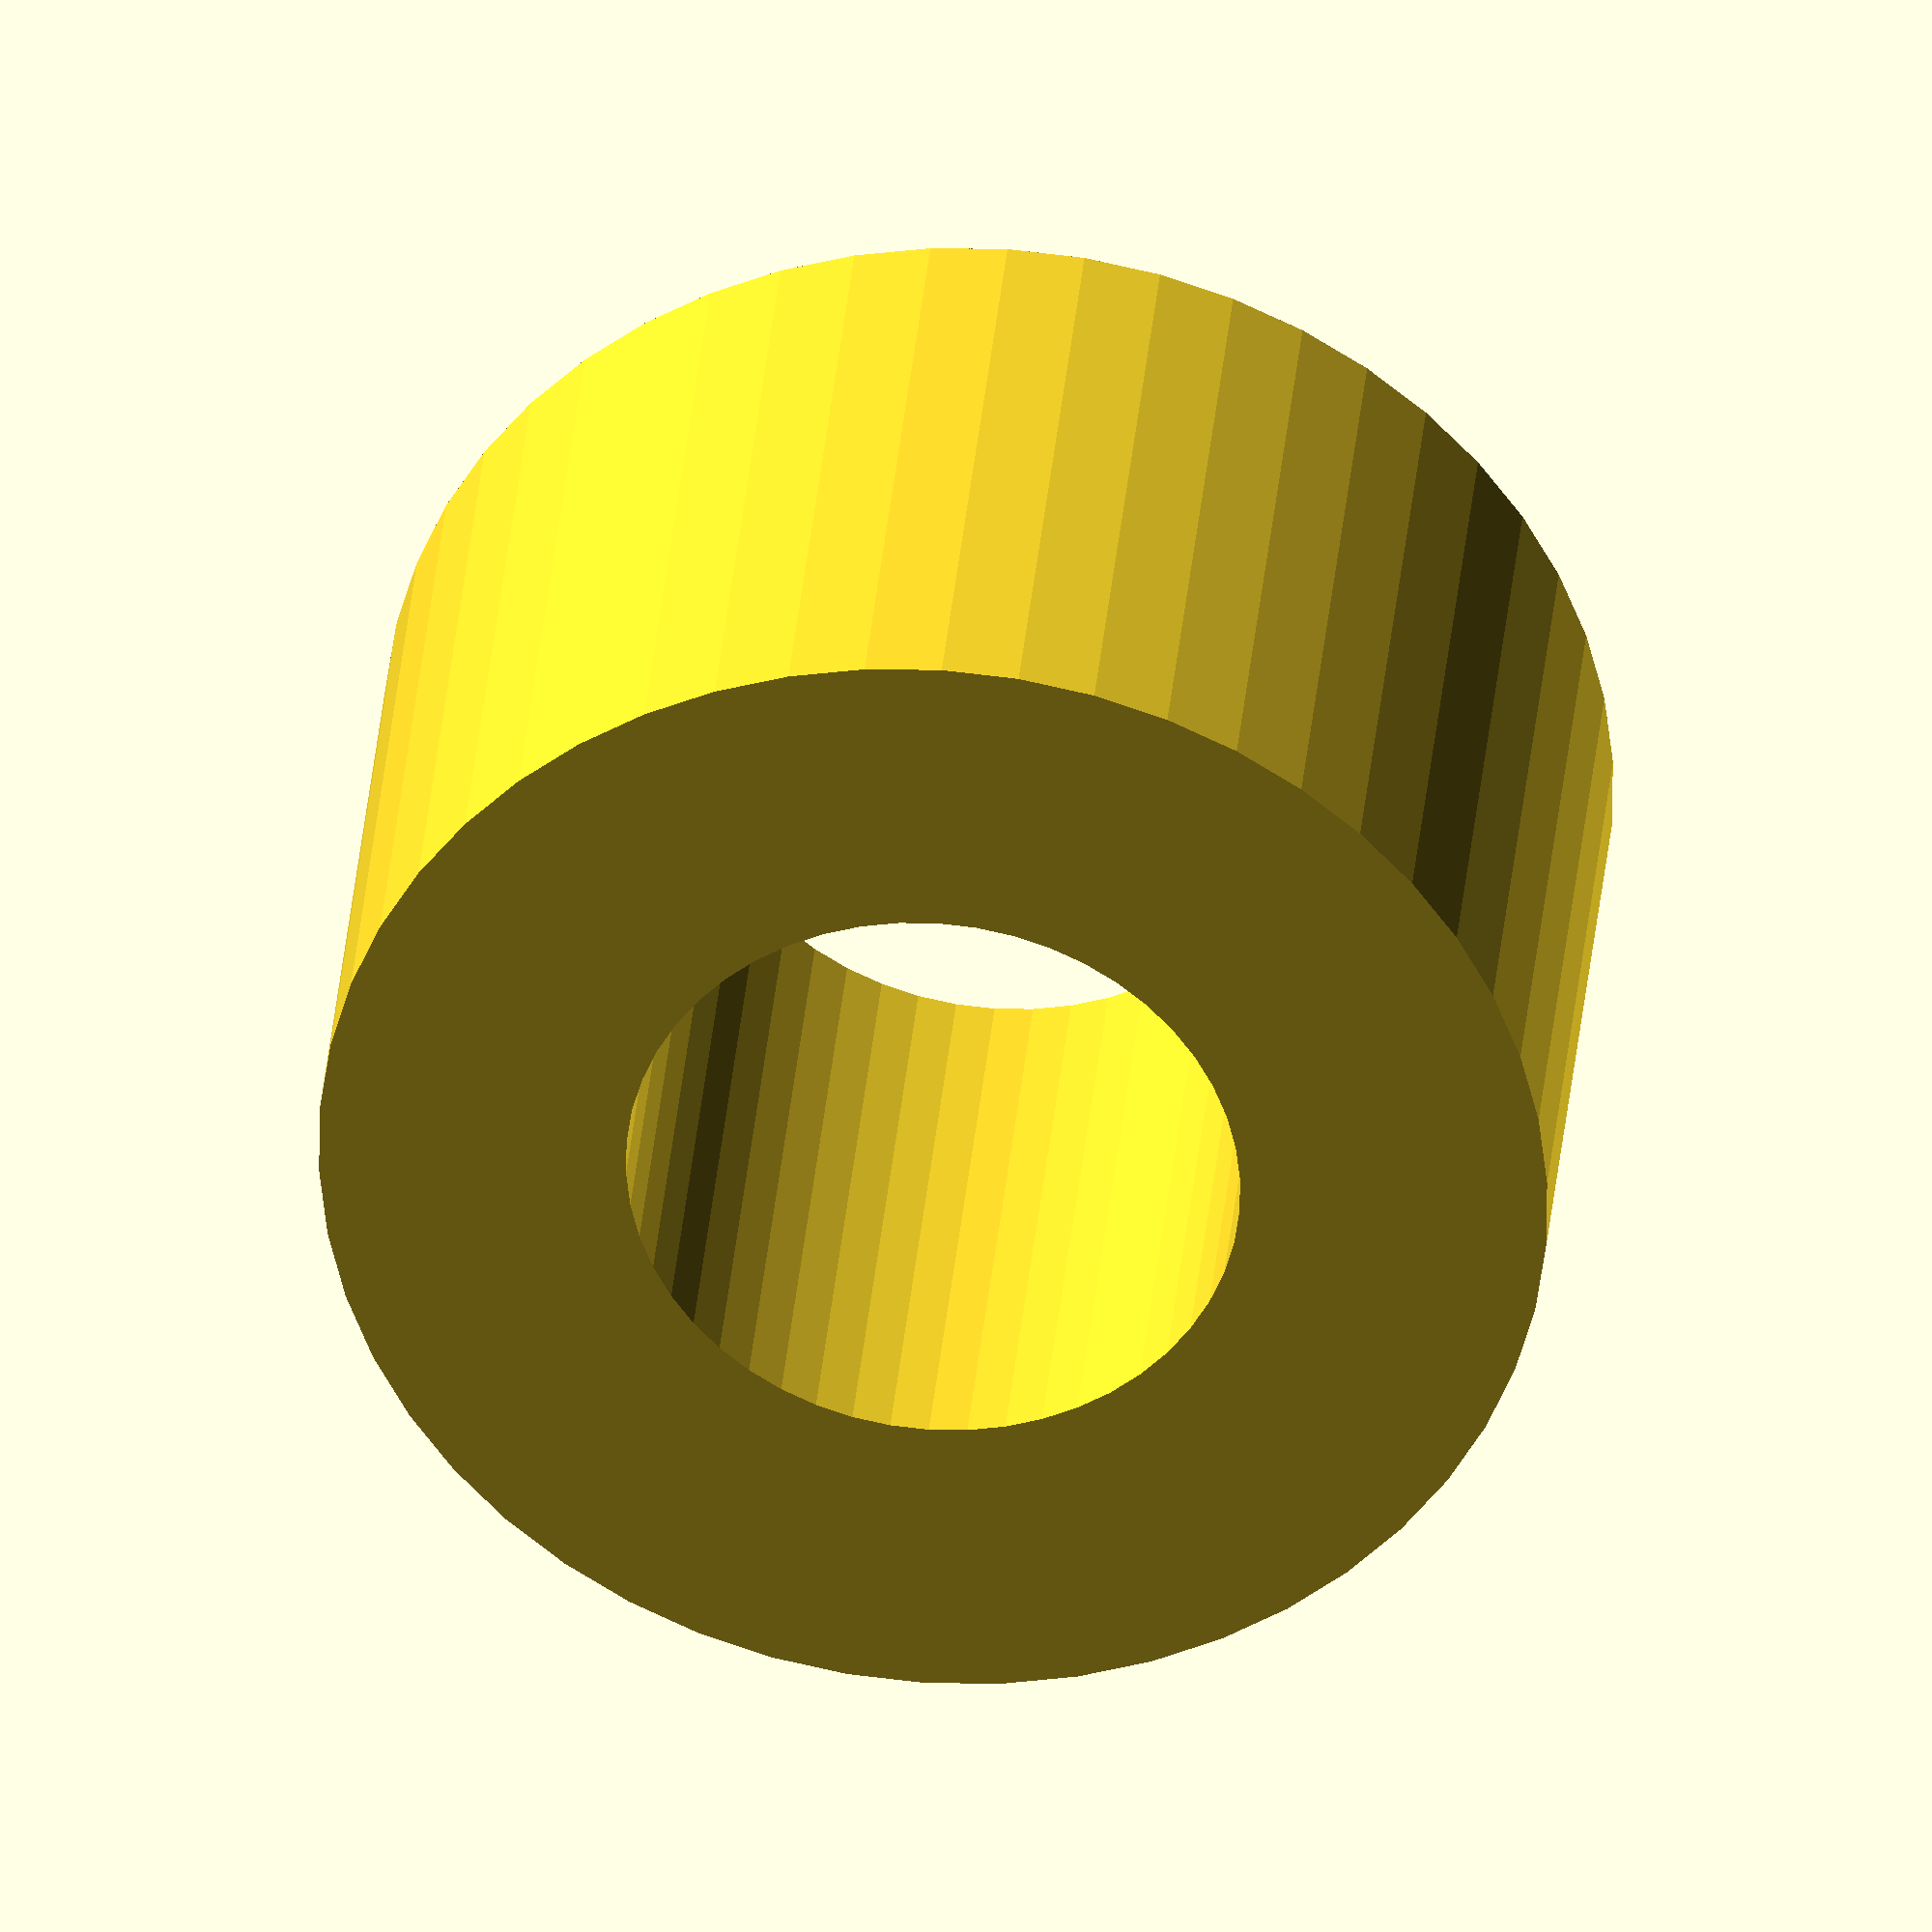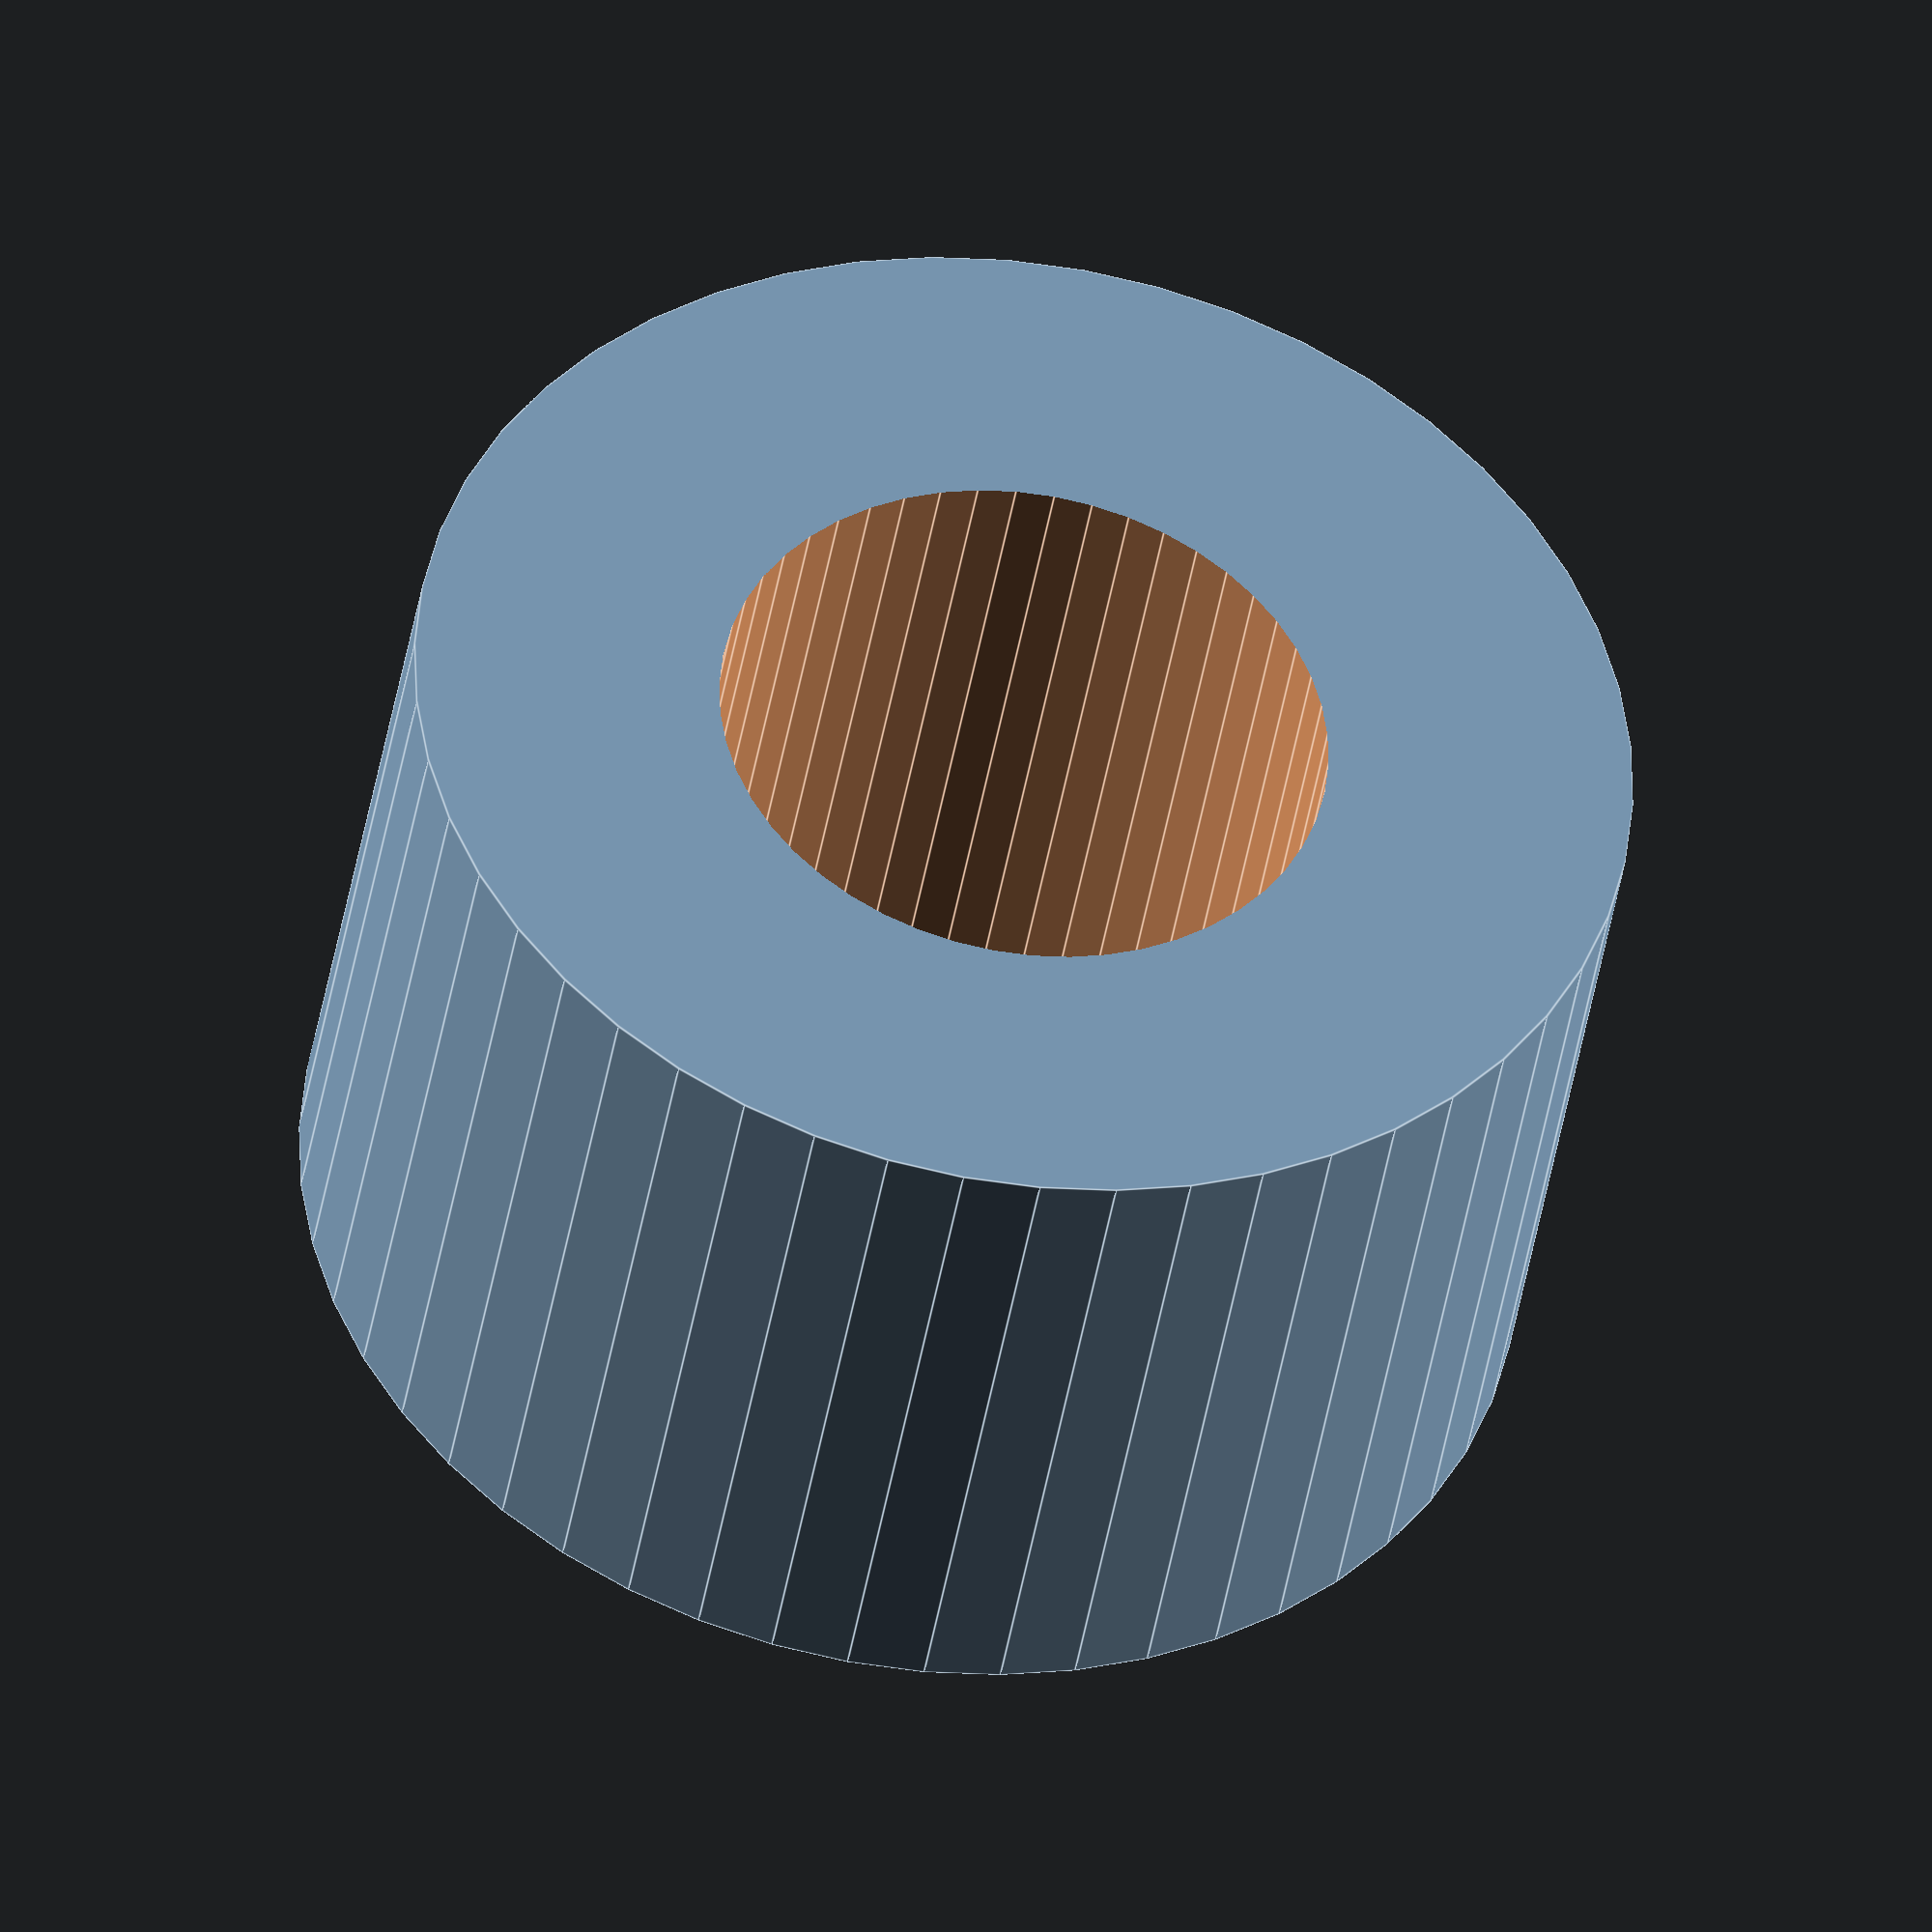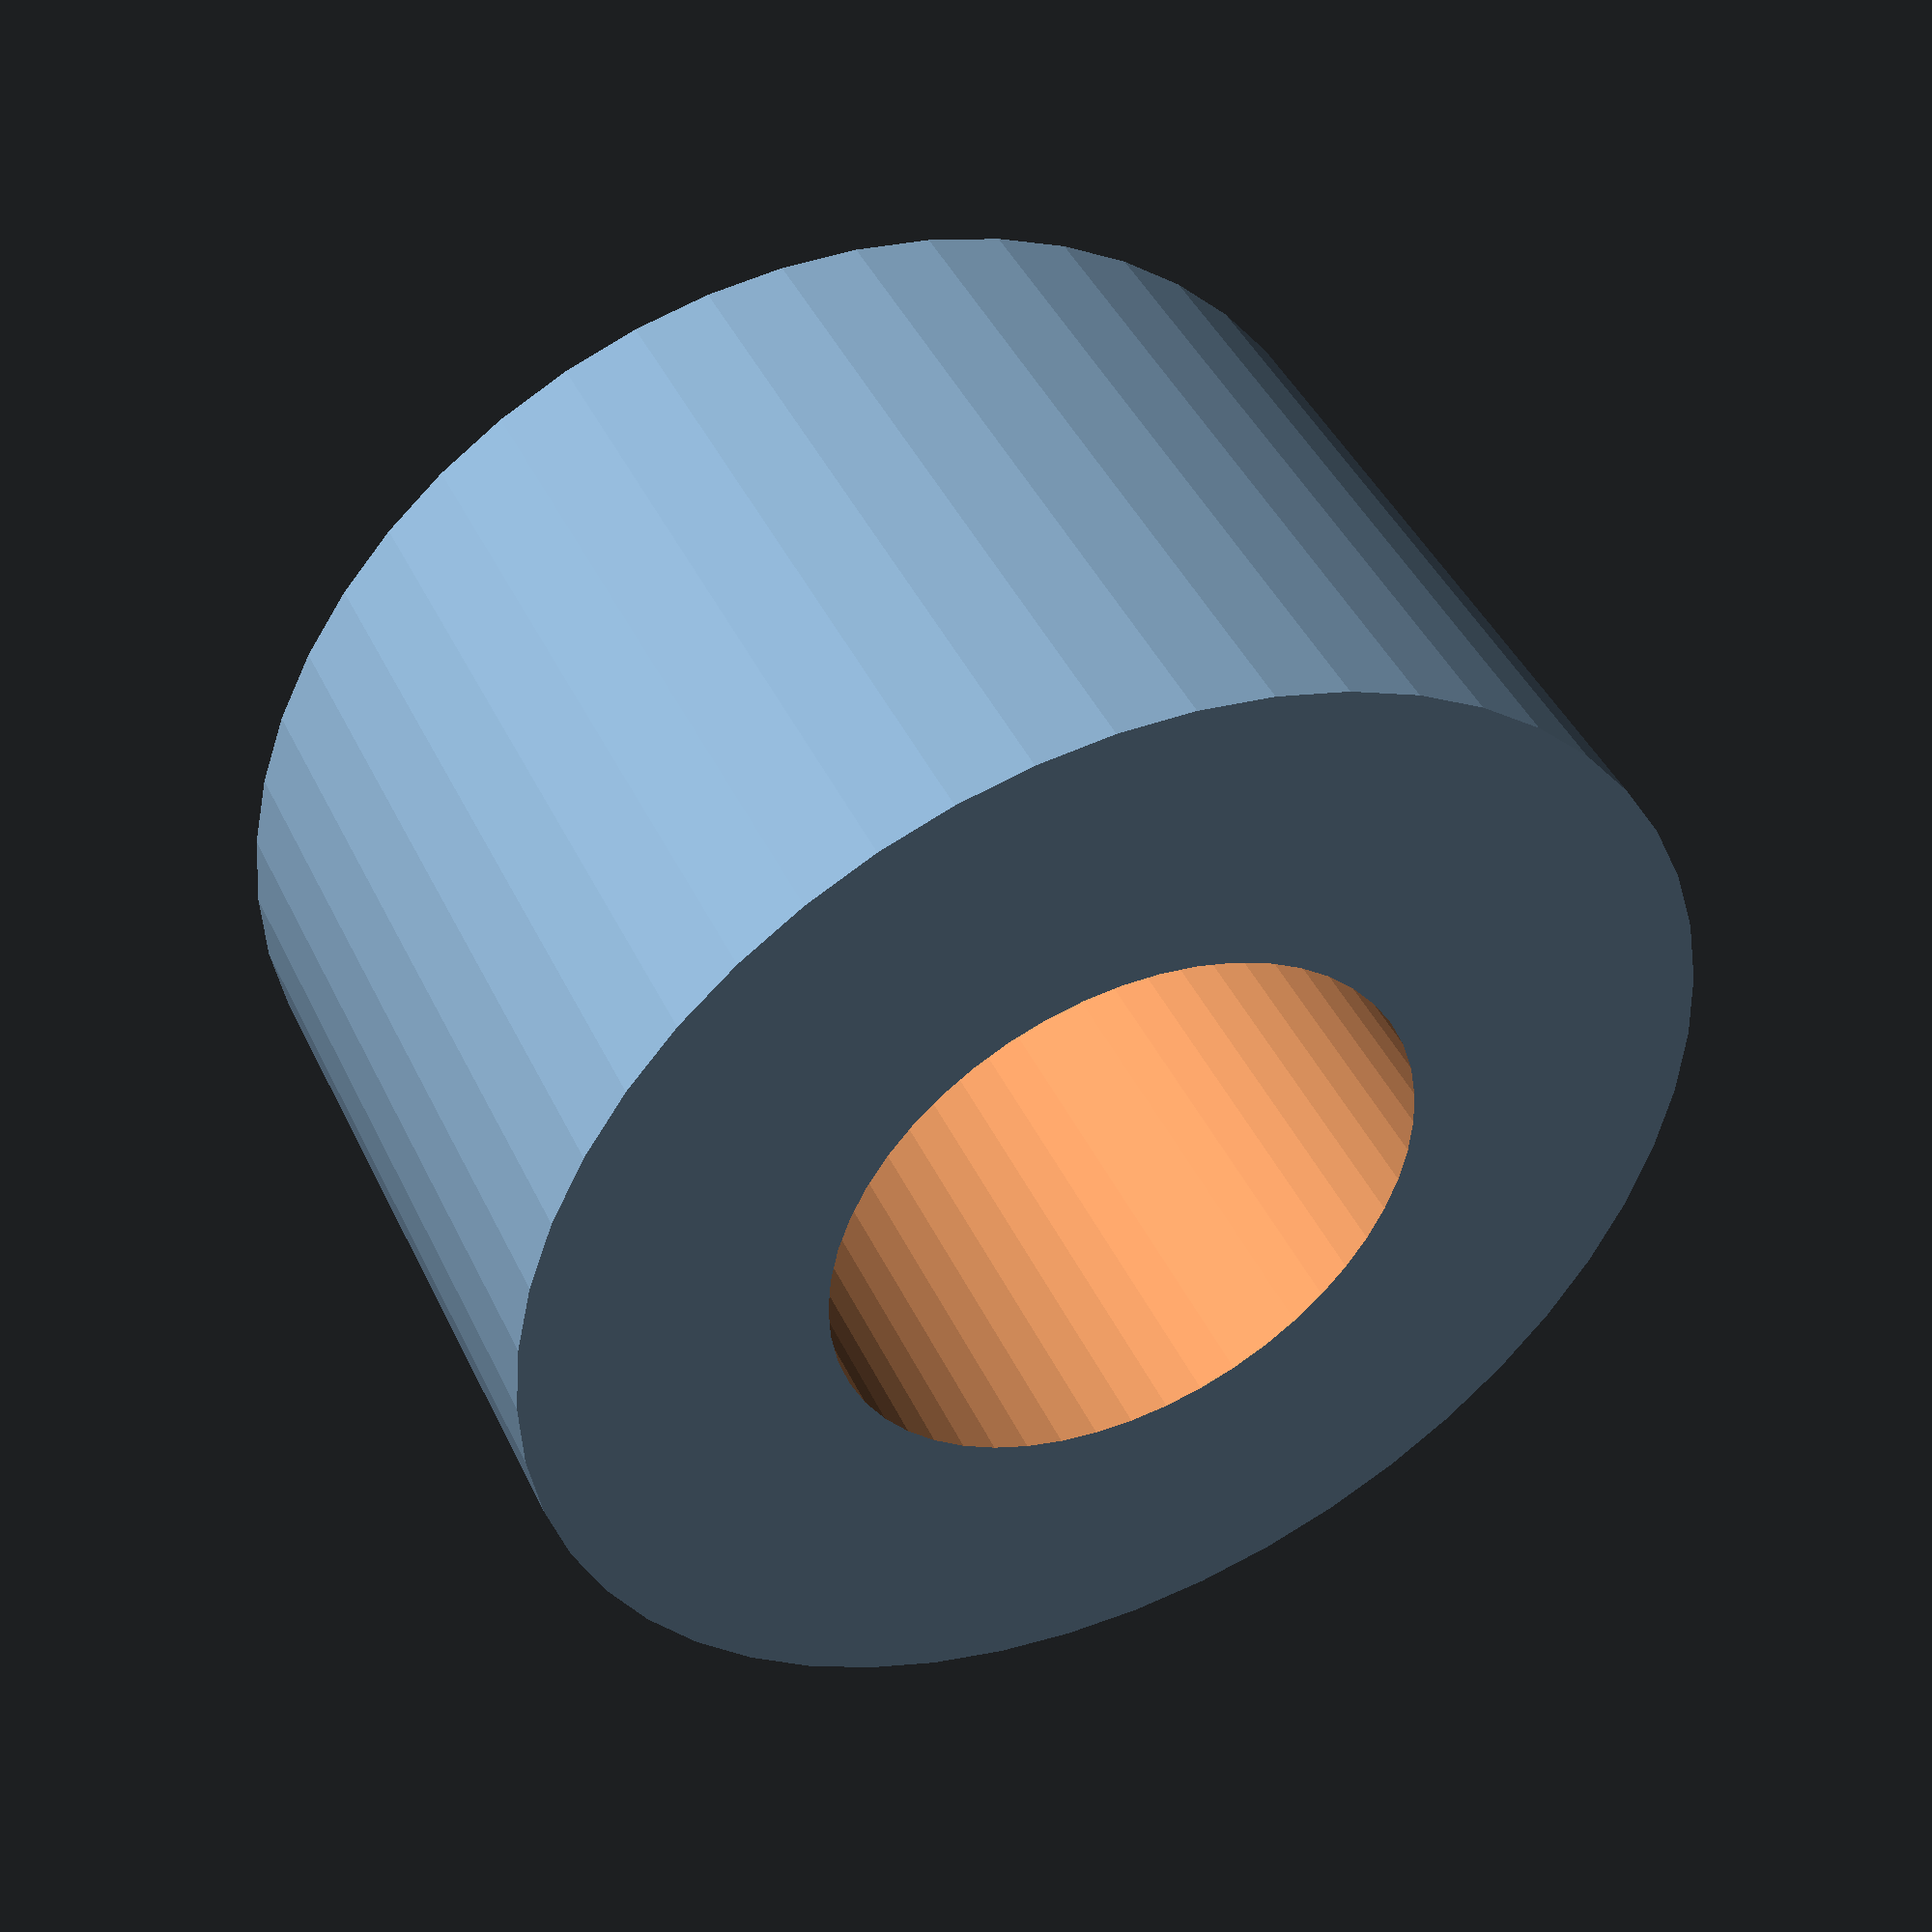
<openscad>
$fn = 50;


difference() {
	union() {
		translate(v = [0, 0, -6.0000000000]) {
			cylinder(h = 12, r = 10.0000000000);
		}
	}
	union() {
		translate(v = [0, 0, -100.0000000000]) {
			cylinder(h = 200, r = 5.0000000000);
		}
	}
}
</openscad>
<views>
elev=325.2 azim=305.2 roll=185.1 proj=o view=wireframe
elev=221.5 azim=110.1 roll=189.0 proj=o view=edges
elev=135.8 azim=178.8 roll=24.4 proj=p view=solid
</views>
